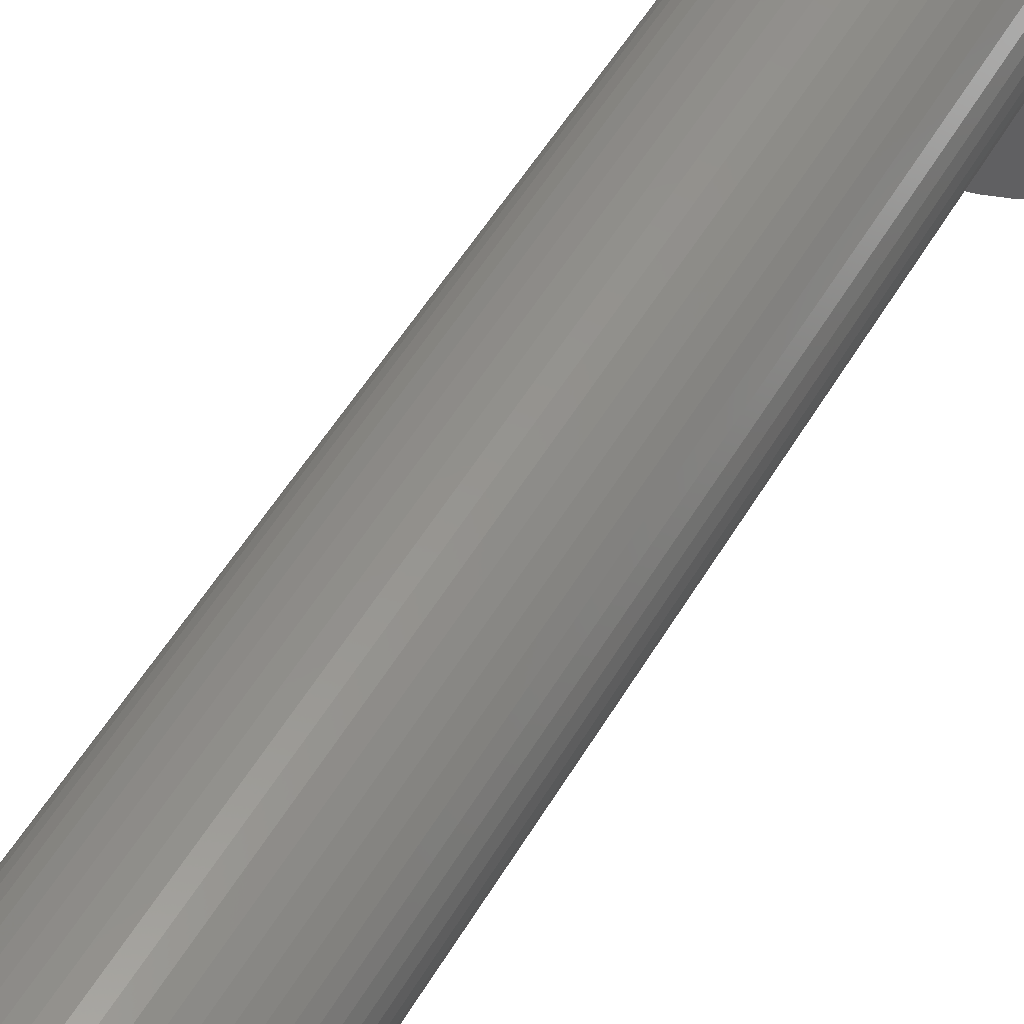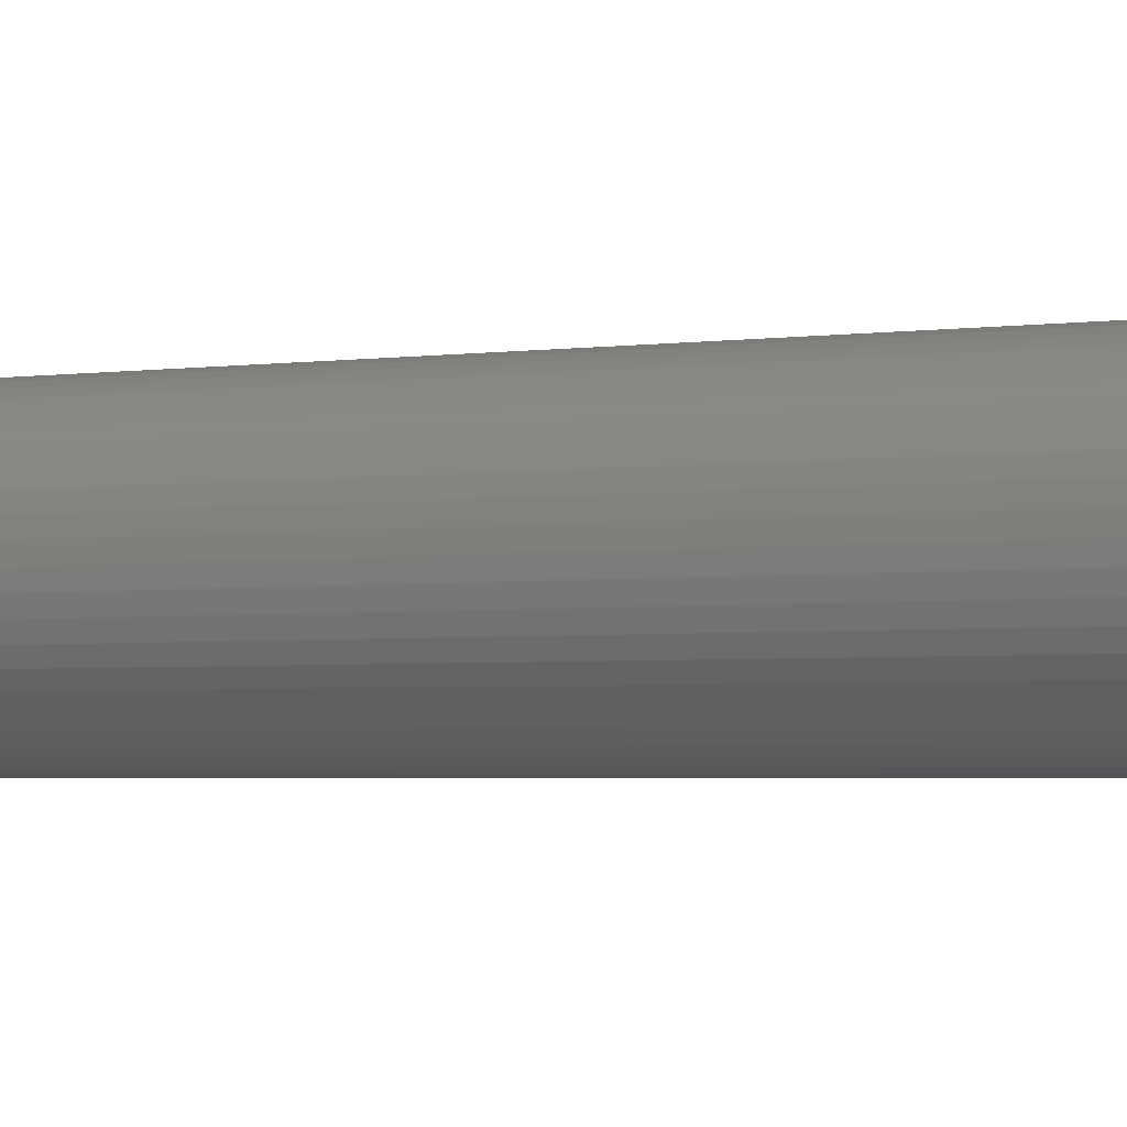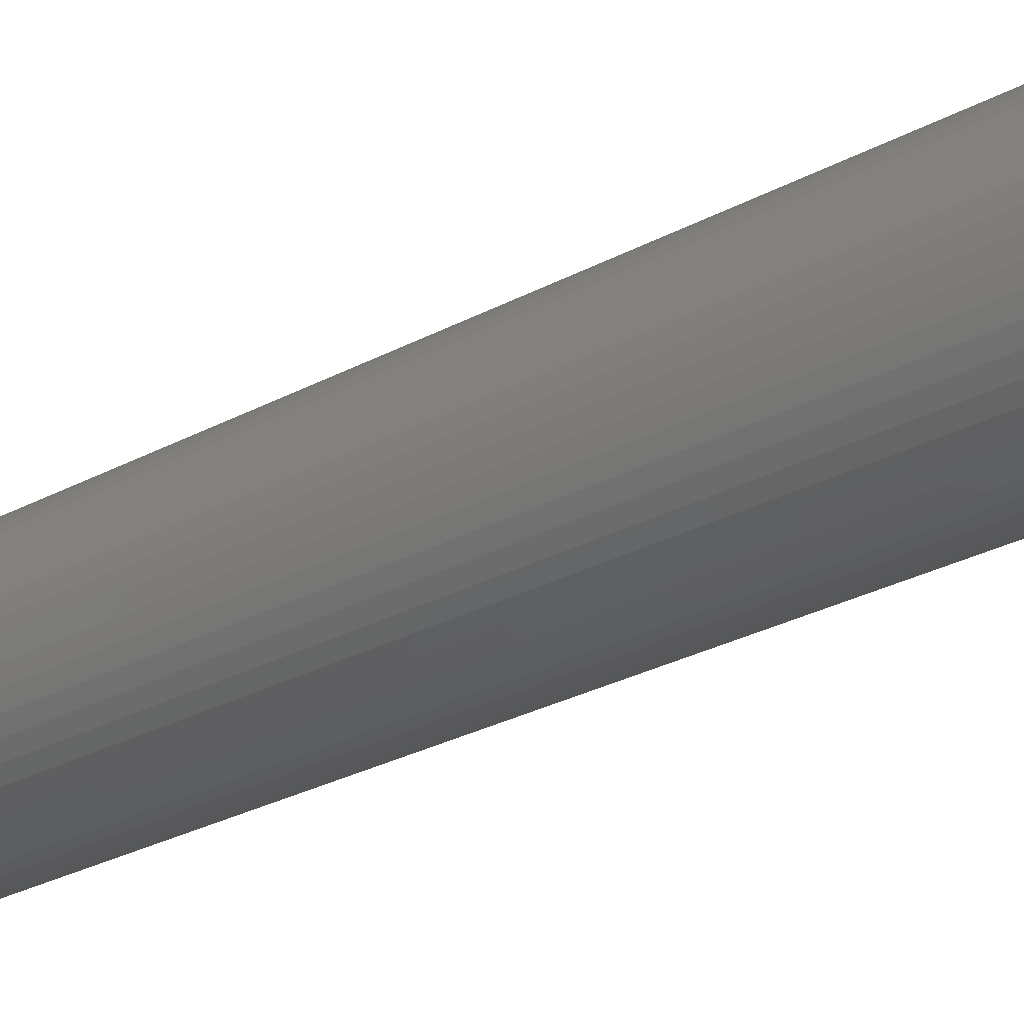
<metadata>
{"format":"stl","ext":"stl","renderer":"f3d","projection":"perspective","resolution":1024,"background":"white","views":[{"elev":53.5,"azim":-150.0,"up":"+Y"},{"elev":-2.6,"azim":-60.7,"up":"+Y"},{"elev":-28.4,"azim":-50.9,"up":"+Y"}]}
</metadata>
<code>
# stl→obj: 350 verts, 700 faces
v 7 0 -3
v 6.945 0.8773 -70
v 6.945 0.8773 -3
v 7 0 -70
v -7 0 -70
v -6.945 0.8773 -3
v -6.945 0.8773 -70
v -7 0 -3
v 0.4395 6.986 -70
v -0.4395 6.986 -3
v 0.4395 6.986 -3
v -0.4395 6.986 -70
v -0.4395 -6.986 -70
v 0.4395 -6.986 -3
v -0.4395 -6.986 -3
v 0.4395 -6.986 -70
v 5.103 4.792 -70
v 4.462 5.394 -3
v 5.103 4.792 -3
v 4.462 5.394 -70
v -4.462 5.394 -70
v -5.103 4.792 -3
v -4.462 5.394 -3
v -5.103 4.792 -70
v -2.163 6.657 -70
v -2.98 6.334 -3
v -2.163 6.657 -3
v -2.98 6.334 -70
v 6.508 2.577 -3
v 6.134 3.372 -70
v 6.134 3.372 -3
v 6.508 2.577 -70
v 6.78 1.741 -70
v 6.78 1.741 -3
v 2.98 6.334 -70
v 2.163 6.657 -3
v 2.98 6.334 -3
v 2.163 6.657 -70
v 3.751 5.91 -70
v 3.751 5.91 -3
v -6.508 2.577 -70
v -6.134 3.372 -3
v -6.134 3.372 -70
v -6.508 2.577 -3
v -6.78 1.741 -70
v -6.78 1.741 -3
v -1.312 6.876 -70
v -1.312 6.876 -3
v 5.663 4.114 -3
v 5.663 4.114 -70
v 1.312 6.876 -3
v 1.312 6.876 -70
v -5.663 4.114 -3
v -5.663 4.114 -70
v 3.75 0 0
v 13 0 0
v 12.9 1.629 0
v 3.72 0.47 0
v 12.59 3.233 0
v 12.9 -1.629 0
v 3.632 0.9326 0
v 12.09 4.786 0
v 3.72 -0.47 0
v 3.487 1.38 0
v 11.39 6.263 0
v 12.59 -3.233 0
v 3.286 1.807 0
v 10.52 7.641 0
v 3.632 -0.9326 0
v 3.034 2.204 0
v 9.477 8.899 0
v 12.09 -4.786 0
v 2.734 2.567 0
v 8.287 10.02 0
v 3.487 -1.38 0
v 2.39 2.889 0
v 6.966 10.98 0
v 11.39 -6.263 0
v 2.009 3.166 0
v 5.535 11.76 0
v 3.286 -1.807 0
v 1.597 3.393 0
v 4.017 12.36 0
v 10.52 -7.641 0
v 3.034 -2.204 0
v 1.159 3.566 0
v 2.436 12.77 0
v 0.7027 3.684 0
v 0.8163 12.97 0
v 0.2355 3.743 0
v -0.2355 3.743 0
v -0.8163 12.97 0
v -0.7027 3.684 0
v -2.436 12.77 0
v -1.159 3.566 0
v -4.017 12.36 0
v -1.597 3.393 0
v -5.535 11.76 0
v -2.009 3.166 0
v -6.966 10.98 0
v -2.39 2.889 0
v -8.287 10.02 0
v -2.734 2.567 0
v -9.477 8.899 0
v -10.52 7.641 0
v -3.034 2.204 0
v 9.477 -8.899 0
v 2.734 -2.567 0
v 8.287 -10.02 0
v 2.39 -2.889 0
v 6.966 -10.98 0
v 2.009 -3.166 0
v 5.535 -11.76 0
v 1.597 -3.393 0
v 4.017 -12.36 0
v 1.159 -3.566 0
v 2.436 -12.77 0
v 0.7027 -3.684 0
v 0.8163 -12.97 0
v 0.2355 -3.743 0
v -0.2355 -3.743 0
v -0.8163 -12.97 0
v -0.7027 -3.684 0
v -2.436 -12.77 0
v -1.159 -3.566 0
v -4.017 -12.36 0
v -1.597 -3.393 0
v -5.535 -11.76 0
v -2.009 -3.166 0
v -6.966 -10.98 0
v -2.39 -2.889 0
v -8.287 -10.02 0
v -2.734 -2.567 0
v -9.477 -8.899 0
v -3.034 -2.204 0
v -10.52 -7.641 0
v -3.286 -1.807 0
v -11.39 -6.263 0
v -3.487 -1.38 0
v -12.09 -4.786 0
v -3.632 -0.9326 0
v -12.59 -3.233 0
v -3.72 -0.47 0
v -12.9 -1.629 0
v -3.75 0 0
v -3.286 1.807 0
v -11.39 6.263 0
v -3.487 1.38 0
v -12.09 4.786 0
v -3.632 0.9326 0
v -12.59 3.233 0
v -3.72 0.47 0
v -12.9 1.629 0
v -13 0 0
v -3.751 5.91 -3
v -3.751 5.91 -70
v 6.945 -0.8773 -3
v 6.945 -0.8773 -70
v 6.134 -3.372 -3
v 6.508 -2.577 -70
v 6.508 -2.577 -3
v 6.134 -3.372 -70
v -5.103 -4.792 -70
v -4.462 -5.394 -3
v -5.103 -4.792 -3
v -4.462 -5.394 -70
v -6.134 -3.372 -70
v -6.508 -2.577 -3
v -6.508 -2.577 -70
v -6.134 -3.372 -3
v -5.663 -4.114 -70
v -5.663 -4.114 -3
v 2.125 0 -70
v 2.108 -0.2663 -70
v 6.78 -1.741 -70
v 2.058 -0.5285 -70
v 2.108 0.2663 -70
v 1.976 -0.7823 -70
v 1.862 -1.024 -70
v 5.663 -4.114 -70
v 2.058 0.5285 -70
v 1.719 -1.249 -70
v 5.103 -4.792 -70
v 1.549 -1.455 -70
v 4.462 -5.394 -70
v 1.976 0.7823 -70
v 1.355 -1.637 -70
v 3.751 -5.91 -70
v 1.139 -1.794 -70
v 2.98 -6.334 -70
v 1.862 1.024 -70
v 0.9048 -1.923 -70
v 2.163 -6.657 -70
v 1.719 1.249 -70
v 0.6567 -2.021 -70
v 1.312 -6.876 -70
v 0.3982 -2.087 -70
v 0.1334 -2.121 -70
v -0.1334 -2.121 -70
v -0.3982 -2.087 -70
v -1.312 -6.876 -70
v -0.6567 -2.021 -70
v -2.163 -6.657 -70
v -0.9048 -1.923 -70
v -2.98 -6.334 -70
v -1.139 -1.794 -70
v -3.751 -5.91 -70
v -1.355 -1.637 -70
v -1.549 -1.455 -70
v -1.719 -1.249 -70
v 1.549 1.455 -70
v 1.355 1.637 -70
v 1.139 1.794 -70
v 0.9048 1.923 -70
v 0.6567 2.021 -70
v 0.3982 2.087 -70
v 0.1334 2.121 -70
v -0.1334 2.121 -70
v -0.3982 2.087 -70
v -0.6567 2.021 -70
v -0.9048 1.923 -70
v -1.139 1.794 -70
v -1.355 1.637 -70
v -1.549 1.455 -70
v -1.719 1.249 -70
v -1.862 1.024 -70
v -1.976 0.7823 -70
v -2.058 0.5285 -70
v -2.108 0.2663 -70
v -2.125 0 -70
v -1.862 -1.024 -70
v -1.976 -0.7823 -70
v -2.058 -0.5285 -70
v -6.78 -1.741 -70
v -2.108 -0.2663 -70
v -6.945 -0.8773 -70
v 3.751 -5.91 -3
v 2.98 -6.334 -3
v 6.78 -1.741 -3
v -6.78 -1.741 -3
v 5.103 -4.792 -3
v 4.462 -5.394 -3
v 2.163 -6.657 -3
v 1.312 -6.876 -3
v 5.663 -4.114 -3
v -1.312 -6.876 -3
v -2.163 -6.657 -3
v -2.98 -6.334 -3
v -6.945 -0.8773 -3
v -3.751 -5.91 -3
v 11.39 6.263 -3
v 12.09 4.786 -3
v 13 0 -3
v 12.9 -1.629 -3
v 10.52 7.641 -3
v 5.535 11.76 -3
v 4.017 12.36 -3
v -4.017 12.36 -3
v -5.535 11.76 -3
v -12.09 4.786 -3
v -11.39 6.263 -3
v 9.477 8.899 -3
v 8.287 10.02 -3
v 0.8163 12.97 -3
v -0.8163 12.97 -3
v 6.966 10.98 -3
v -13 0 -3
v -12.9 1.629 -3
v -10.52 7.641 -3
v -9.477 8.899 -3
v -2.436 12.77 -3
v -8.287 10.02 -3
v 12.59 3.233 -3
v 2.436 12.77 -3
v -12.59 3.233 -3
v -6.966 10.98 -3
v 12.9 1.629 -3
v 12.59 -3.233 -3
v 12.09 -4.786 -3
v -12.9 -1.629 -3
v -11.39 -6.263 -3
v -12.09 -4.786 -3
v 0.8163 -12.97 -3
v 2.436 -12.77 -3
v -0.8163 -12.97 -3
v 11.39 -6.263 -3
v 10.52 -7.641 -3
v 9.477 -8.899 -3
v 8.287 -10.02 -3
v 6.966 -10.98 -3
v 5.535 -11.76 -3
v 4.017 -12.36 -3
v -2.436 -12.77 -3
v -4.017 -12.36 -3
v -5.535 -11.76 -3
v -6.966 -10.98 -3
v -8.287 -10.02 -3
v -9.477 -8.899 -3
v -10.52 -7.641 -3
v -12.59 -3.233 -3
v 2.125 0 -3
v 2.108 0.2663 -3
v 2.058 -0.5285 -3
v -2.058 -0.5285 -3
v -2.108 -0.2663 -3
v -1.719 1.249 -3
v 1.976 -0.7823 -3
v 0.3982 -2.087 -3
v -0.3982 2.087 -3
v -0.1334 2.121 -3
v 1.549 -1.455 -3
v 0.9048 -1.923 -3
v 1.355 -1.637 -3
v -0.3982 -2.087 -3
v 2.108 -0.2663 -3
v 1.862 -1.024 -3
v 0.1334 -2.121 -3
v 0.6567 -2.021 -3
v -1.719 -1.249 -3
v -0.6567 -2.021 -3
v -0.9048 -1.923 -3
v 0.1334 2.121 -3
v -2.058 0.5285 -3
v 1.719 -1.249 -3
v -1.976 -0.7823 -3
v -1.355 -1.637 -3
v -1.549 -1.455 -3
v -1.139 -1.794 -3
v 0.3982 2.087 -3
v 2.058 0.5285 -3
v -2.125 0 -3
v -1.549 1.455 -3
v -1.139 1.794 -3
v -0.9048 1.923 -3
v -1.355 1.637 -3
v 1.139 -1.794 -3
v -1.862 -1.024 -3
v -0.1334 -2.121 -3
v 0.9048 1.923 -3
v 0.6567 2.021 -3
v 1.719 1.249 -3
v 1.976 0.7823 -3
v -1.976 0.7823 -3
v -1.862 1.024 -3
v 1.139 1.794 -3
v 1.355 1.637 -3
v 1.862 1.024 -3
v -0.6567 2.021 -3
v 1.549 1.455 -3
v -2.108 0.2663 -3
f 1 2 3
f 2 1 4
f 5 6 7
f 6 5 8
f 9 10 11
f 10 9 12
f 13 14 15
f 14 13 16
f 17 18 19
f 18 17 20
f 21 22 23
f 22 21 24
f 25 26 27
f 26 25 28
f 29 30 31
f 30 29 32
f 3 33 34
f 33 3 2
f 35 36 37
f 36 35 38
f 39 37 40
f 37 39 35
f 41 42 43
f 42 41 44
f 45 44 41
f 44 45 46
f 47 27 48
f 27 47 25
f 34 32 29
f 32 34 33
f 49 17 19
f 17 49 50
f 31 50 49
f 50 31 30
f 38 51 36
f 51 38 52
f 52 11 51
f 11 52 9
f 20 40 18
f 40 20 39
f 43 53 54
f 53 43 42
f 54 22 24
f 22 54 53
f 7 46 45
f 46 7 6
f 55 56 57
f 58 57 59
f 56 55 60
f 61 59 62
f 63 60 55
f 64 62 65
f 60 63 66
f 67 65 68
f 69 66 63
f 70 68 71
f 66 69 72
f 73 71 74
f 75 72 69
f 76 74 77
f 72 75 78
f 79 77 80
f 81 78 75
f 82 80 83
f 78 81 84
f 85 84 81
f 57 58 55
f 59 61 58
f 62 64 61
f 65 67 64
f 68 70 67
f 71 73 70
f 86 83 87
f 74 76 73
f 77 79 76
f 80 82 79
f 83 86 82
f 88 87 89
f 87 88 86
f 89 90 88
f 89 91 90
f 92 91 89
f 91 92 93
f 94 93 92
f 93 94 95
f 96 95 94
f 95 96 97
f 98 97 96
f 97 98 99
f 100 99 98
f 99 100 101
f 102 101 100
f 101 102 103
f 104 103 102
f 105 106 104
f 103 104 106
f 84 85 107
f 108 107 85
f 107 108 109
f 110 109 108
f 109 110 111
f 112 111 110
f 111 112 113
f 114 113 112
f 113 114 115
f 116 115 114
f 115 116 117
f 118 117 116
f 117 118 119
f 120 119 118
f 121 119 120
f 122 121 123
f 121 122 119
f 124 123 125
f 126 125 127
f 128 127 129
f 130 129 131
f 123 124 122
f 132 131 133
f 134 133 135
f 136 135 137
f 138 137 139
f 140 139 141
f 142 141 143
f 125 126 124
f 144 143 145
f 106 105 146
f 147 146 105
f 127 128 126
f 146 147 148
f 129 130 128
f 149 148 147
f 131 132 130
f 148 149 150
f 133 134 132
f 151 150 149
f 135 136 134
f 150 151 152
f 137 138 136
f 153 152 151
f 139 140 138
f 152 153 145
f 141 142 140
f 154 145 153
f 143 144 142
f 145 154 144
f 28 155 26
f 155 28 156
f 156 23 155
f 23 156 21
f 12 48 10
f 48 12 47
f 157 4 1
f 4 157 158
f 159 160 161
f 160 159 162
f 163 164 165
f 164 163 166
f 167 168 169
f 168 167 170
f 171 170 167
f 170 171 172
f 173 4 158
f 174 158 175
f 4 173 2
f 176 175 160
f 177 2 173
f 178 160 162
f 2 177 33
f 179 162 180
f 181 33 177
f 182 180 183
f 33 181 32
f 184 183 185
f 186 32 181
f 187 185 188
f 32 186 30
f 189 188 190
f 191 30 186
f 192 190 193
f 30 191 50
f 194 50 191
f 158 174 173
f 175 176 174
f 160 178 176
f 162 179 178
f 180 182 179
f 183 184 182
f 185 187 184
f 195 193 196
f 188 189 187
f 190 192 189
f 193 195 192
f 197 196 16
f 196 197 195
f 16 198 197
f 16 199 198
f 13 199 16
f 199 13 200
f 201 200 13
f 200 201 202
f 203 202 201
f 202 203 204
f 205 204 203
f 204 205 206
f 207 206 205
f 206 207 208
f 166 208 207
f 208 166 209
f 163 209 166
f 171 210 163
f 209 163 210
f 50 194 17
f 211 17 194
f 17 211 20
f 212 20 211
f 20 212 39
f 213 39 212
f 39 213 35
f 214 35 213
f 35 214 38
f 215 38 214
f 38 215 52
f 216 52 215
f 52 216 9
f 217 9 216
f 218 9 217
f 12 218 219
f 218 12 9
f 47 219 220
f 25 220 221
f 28 221 222
f 219 47 12
f 156 222 223
f 21 223 224
f 24 224 225
f 54 225 226
f 43 226 227
f 41 227 228
f 45 228 229
f 220 25 47
f 7 229 230
f 210 171 231
f 167 231 171
f 221 28 25
f 231 167 232
f 222 156 28
f 169 232 167
f 223 21 156
f 232 169 233
f 224 24 21
f 234 233 169
f 225 54 24
f 233 234 235
f 226 43 54
f 236 235 234
f 227 41 43
f 235 236 230
f 228 45 41
f 5 230 236
f 229 7 45
f 230 5 7
f 190 237 238
f 237 190 188
f 161 175 239
f 175 161 160
f 163 172 171
f 172 163 165
f 169 240 234
f 240 169 168
f 185 241 242
f 241 185 183
f 193 238 243
f 238 193 190
f 196 243 244
f 243 196 193
f 16 244 14
f 244 16 196
f 239 158 157
f 158 239 175
f 245 162 159
f 162 245 180
f 241 180 245
f 180 241 183
f 201 15 246
f 15 201 13
f 205 247 248
f 247 205 203
f 203 246 247
f 246 203 201
f 234 249 236
f 249 234 240
f 236 8 5
f 8 236 249
f 188 242 237
f 242 188 185
f 207 248 250
f 248 207 205
f 166 250 164
f 250 166 207
f 62 251 65
f 251 62 252
f 60 253 56
f 253 60 254
f 65 255 68
f 255 65 251
f 256 83 80
f 83 256 257
f 258 98 96
f 98 258 259
f 260 147 261
f 147 260 149
f 262 74 71
f 74 262 263
f 264 92 89
f 92 264 265
f 266 80 77
f 80 266 256
f 267 153 268
f 153 267 154
f 269 104 270
f 104 269 105
f 271 96 94
f 96 271 258
f 272 104 102
f 104 272 270
f 59 252 62
f 252 59 273
f 68 262 71
f 262 68 255
f 257 87 83
f 87 257 274
f 274 89 87
f 89 274 264
f 263 77 74
f 77 263 266
f 275 149 260
f 149 275 151
f 268 151 275
f 151 268 153
f 261 105 269
f 105 261 147
f 265 94 92
f 94 265 271
f 276 102 100
f 102 276 272
f 259 100 98
f 100 259 276
f 56 277 57
f 277 56 253
f 72 278 66
f 278 72 279
f 280 154 267
f 154 280 144
f 281 140 282
f 140 281 138
f 283 117 119
f 117 283 284
f 57 273 59
f 273 57 277
f 66 254 60
f 254 66 278
f 285 119 122
f 119 285 283
f 1 253 254
f 157 254 278
f 253 1 277
f 239 278 279
f 3 277 1
f 161 279 286
f 277 3 273
f 159 286 287
f 34 273 3
f 245 287 288
f 273 34 252
f 241 288 289
f 29 252 34
f 252 29 251
f 242 289 290
f 254 157 1
f 278 239 157
f 279 161 239
f 286 159 161
f 287 245 159
f 237 290 291
f 288 241 245
f 289 242 241
f 238 291 292
f 290 237 242
f 291 238 237
f 243 292 284
f 292 243 238
f 284 244 243
f 283 244 284
f 283 14 244
f 283 15 14
f 285 15 283
f 285 246 15
f 293 246 285
f 246 293 247
f 294 247 293
f 247 294 248
f 295 248 294
f 248 295 250
f 296 250 295
f 250 296 164
f 297 164 296
f 164 297 165
f 298 165 297
f 165 298 172
f 299 172 298
f 172 299 170
f 281 170 299
f 170 281 168
f 31 251 29
f 251 31 255
f 49 255 31
f 255 49 262
f 19 262 49
f 262 19 263
f 18 263 19
f 263 18 266
f 40 266 18
f 266 40 256
f 37 256 40
f 256 37 257
f 36 257 37
f 257 36 274
f 51 274 36
f 51 264 274
f 11 264 51
f 10 264 11
f 10 265 264
f 48 265 10
f 271 48 27
f 48 271 265
f 258 27 26
f 259 26 155
f 27 258 271
f 276 155 23
f 272 23 22
f 26 259 258
f 270 22 53
f 269 53 42
f 261 42 44
f 260 44 46
f 275 46 6
f 155 276 259
f 268 6 8
f 282 168 281
f 23 272 276
f 168 282 240
f 22 270 272
f 300 240 282
f 53 269 270
f 240 300 249
f 42 261 269
f 280 249 300
f 44 260 261
f 249 280 8
f 46 275 260
f 267 8 280
f 6 268 275
f 8 267 268
f 282 142 300
f 142 282 140
f 300 144 280
f 144 300 142
f 289 107 109
f 107 289 288
f 107 287 84
f 287 107 288
f 84 286 78
f 286 84 287
f 292 113 115
f 113 292 291
f 284 115 117
f 115 284 292
f 295 126 128
f 126 295 294
f 294 124 126
f 124 294 293
f 298 136 299
f 136 298 134
f 298 132 134
f 132 298 297
f 290 109 111
f 109 290 289
f 291 111 113
f 111 291 290
f 78 279 72
f 279 78 286
f 297 130 132
f 130 297 296
f 293 122 124
f 122 293 285
f 299 138 281
f 138 299 136
f 296 128 130
f 128 296 295
f 55 58 301
f 301 58 302
f 75 69 303
f 304 305 143
f 306 106 146
f 81 75 307
f 118 116 308
f 309 310 93
f 75 303 307
f 110 108 311
f 116 114 312
f 110 311 313
f 123 314 125
f 63 55 301
f 63 315 303
f 69 63 303
f 81 307 316
f 120 118 317
f 118 308 317
f 116 312 318
f 112 110 313
f 141 304 143
f 135 319 137
f 320 321 125
f 310 90 91
f 90 310 322
f 323 150 152
f 63 301 315
f 85 81 324
f 108 324 311
f 108 85 324
f 116 318 308
f 114 112 312
f 137 325 139
f 326 327 131
f 321 328 129
f 86 88 329
f 302 58 330
f 58 61 330
f 143 331 145
f 306 332 103
f 333 334 99
f 335 99 101
f 309 93 95
f 81 316 324
f 112 313 336
f 112 336 312
f 139 304 141
f 325 304 139
f 319 337 137
f 327 319 133
f 131 327 133
f 317 121 120
f 121 317 338
f 125 321 127
f 127 321 129
f 129 326 131
f 328 326 129
f 310 91 93
f 339 86 340
f 82 86 339
f 70 73 341
f 64 67 342
f 331 152 145
f 343 344 146
f 323 148 150
f 344 306 146
f 335 333 99
f 332 101 103
f 306 103 106
f 337 325 137
f 133 319 135
f 121 338 123
f 338 314 123
f 314 320 125
f 88 90 322
f 329 88 322
f 340 86 329
f 79 82 339
f 67 70 341
f 345 79 339
f 76 79 346
f 61 64 330
f 330 64 342
f 347 67 341
f 305 331 143
f 323 343 148
f 343 146 148
f 332 335 101
f 334 95 97
f 334 97 99
f 334 348 95
f 348 309 95
f 73 76 349
f 341 73 349
f 346 79 345
f 342 67 347
f 331 350 152
f 350 323 152
f 349 76 346
f 173 302 177
f 302 173 301
f 331 229 350
f 229 331 230
f 218 322 310
f 322 218 217
f 212 349 346
f 349 212 211
f 224 335 332
f 335 224 223
f 221 348 334
f 348 221 220
f 186 347 191
f 347 186 342
f 177 330 181
f 330 177 302
f 191 341 194
f 341 191 347
f 215 339 340
f 339 215 214
f 216 340 329
f 340 216 215
f 213 346 345
f 346 213 212
f 344 225 306
f 225 344 226
f 306 224 332
f 224 306 225
f 323 227 343
f 227 323 228
f 223 333 335
f 333 223 222
f 219 310 309
f 310 219 218
f 174 301 173
f 301 174 315
f 200 320 314
f 320 200 202
f 337 232 325
f 232 337 231
f 197 317 308
f 317 197 198
f 181 342 186
f 342 181 330
f 194 349 211
f 349 194 341
f 217 329 322
f 329 217 216
f 214 345 339
f 345 214 213
f 343 226 344
f 226 343 227
f 350 228 323
f 228 350 229
f 222 334 333
f 334 222 221
f 220 309 348
f 309 220 219
f 178 303 176
f 303 178 307
f 176 315 174
f 315 176 303
f 199 314 338
f 314 199 200
f 325 233 304
f 233 325 232
f 192 318 312
f 318 192 195
f 195 308 318
f 308 195 197
f 184 313 311
f 313 184 187
f 182 316 179
f 316 182 324
f 202 321 320
f 321 202 204
f 327 210 319
f 210 327 209
f 305 230 331
f 230 305 235
f 304 235 305
f 235 304 233
f 189 312 336
f 312 189 192
f 179 307 178
f 307 179 316
f 198 338 317
f 338 198 199
f 206 326 328
f 326 206 208
f 208 327 326
f 327 208 209
f 319 231 337
f 231 319 210
f 187 336 313
f 336 187 189
f 184 324 182
f 324 184 311
f 204 328 321
f 328 204 206

</code>
